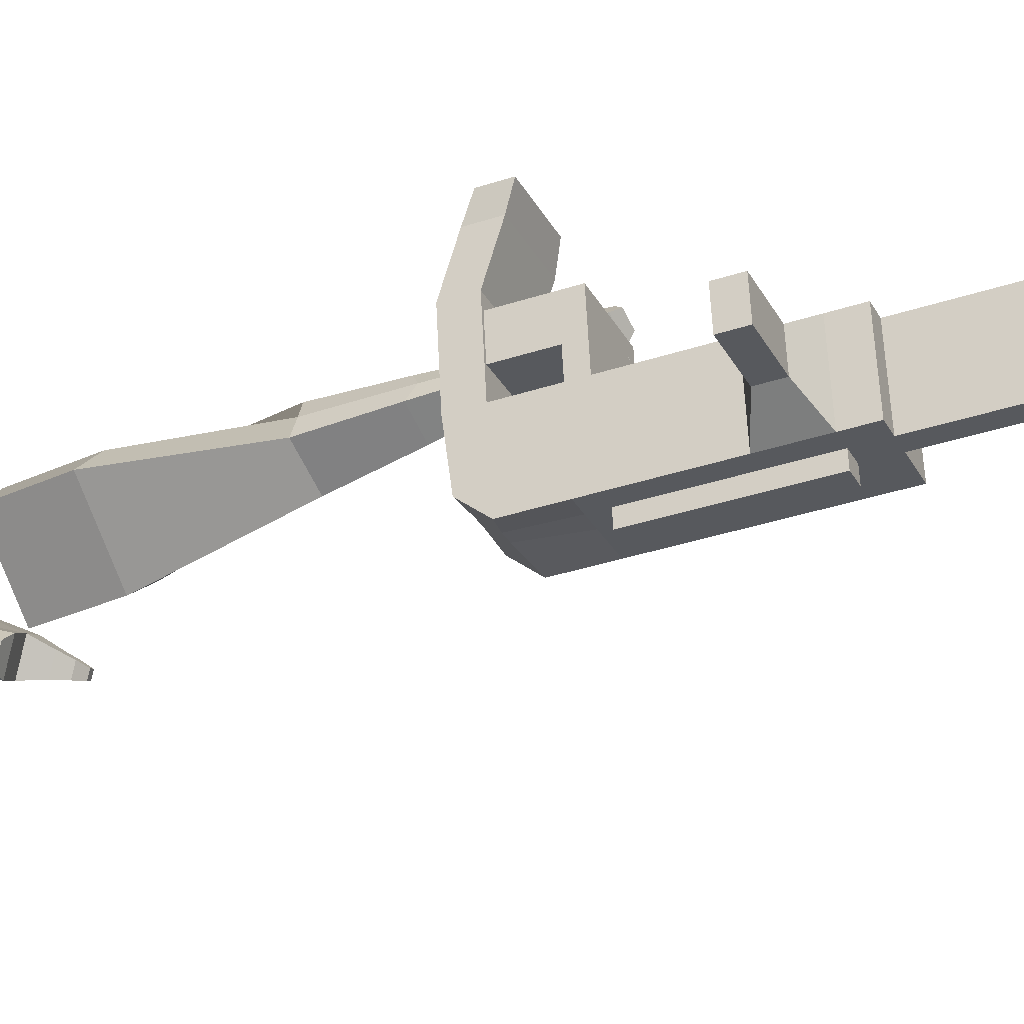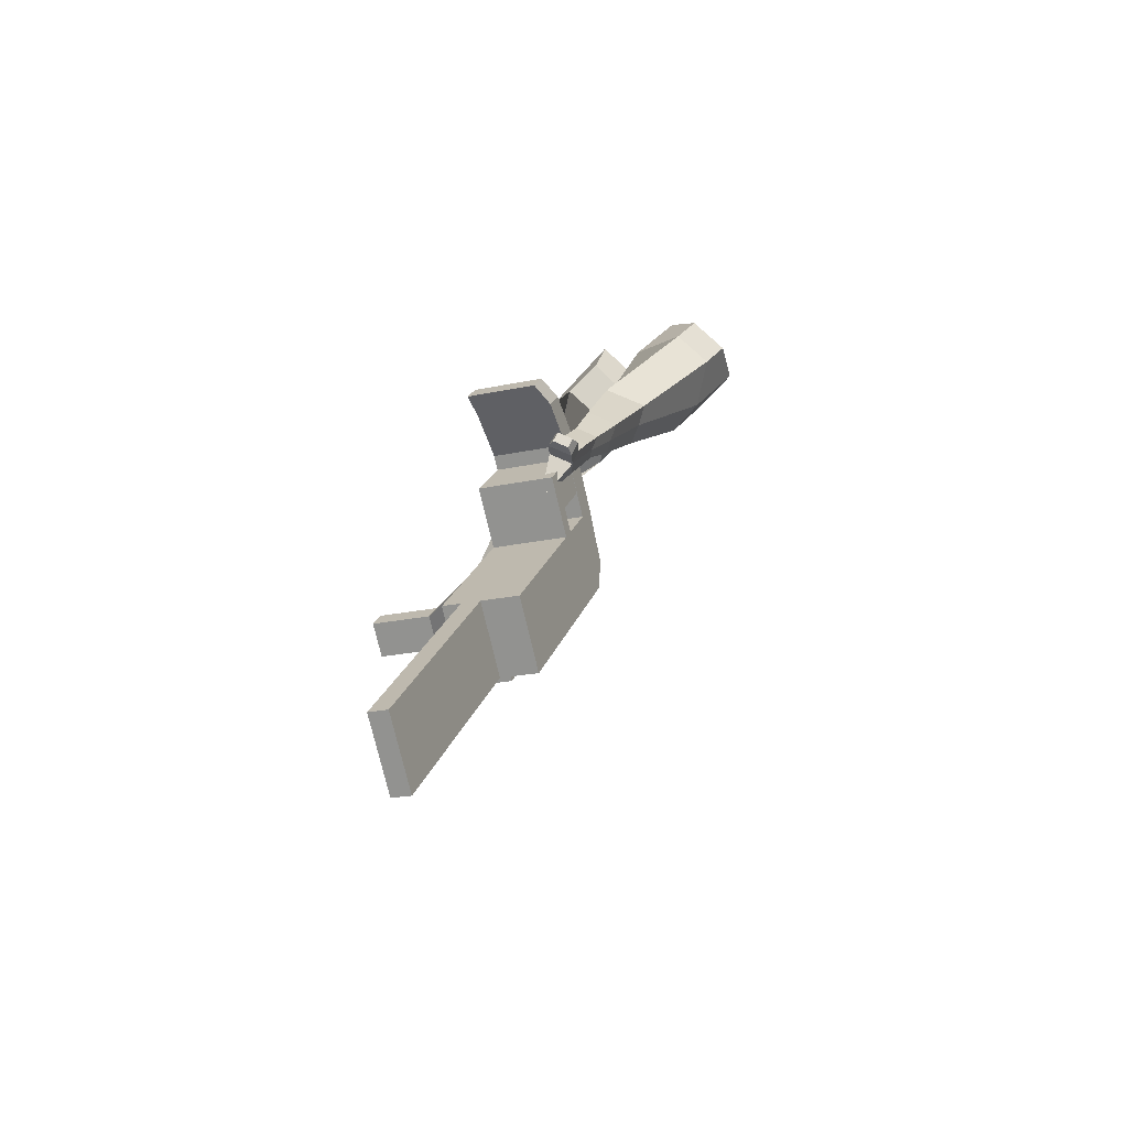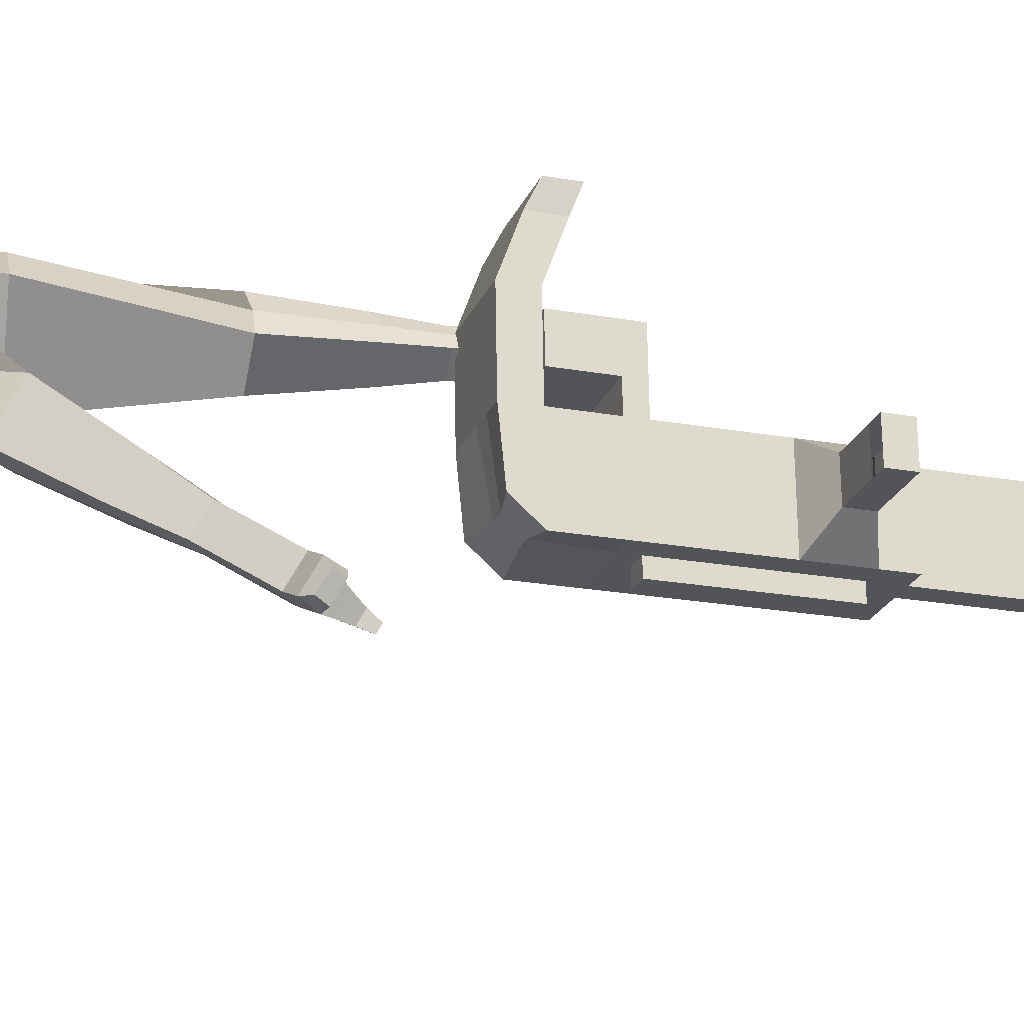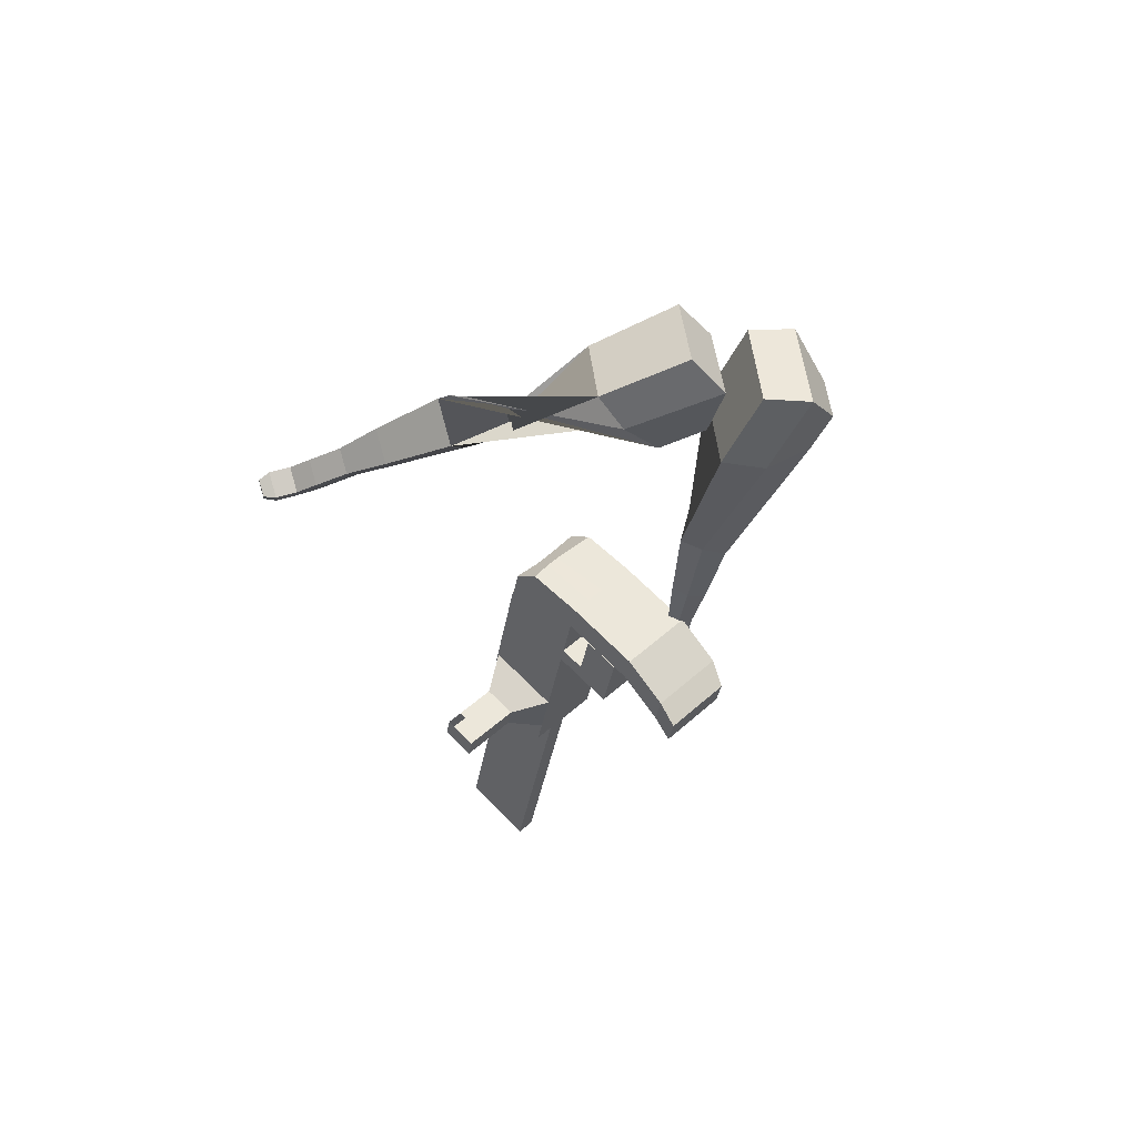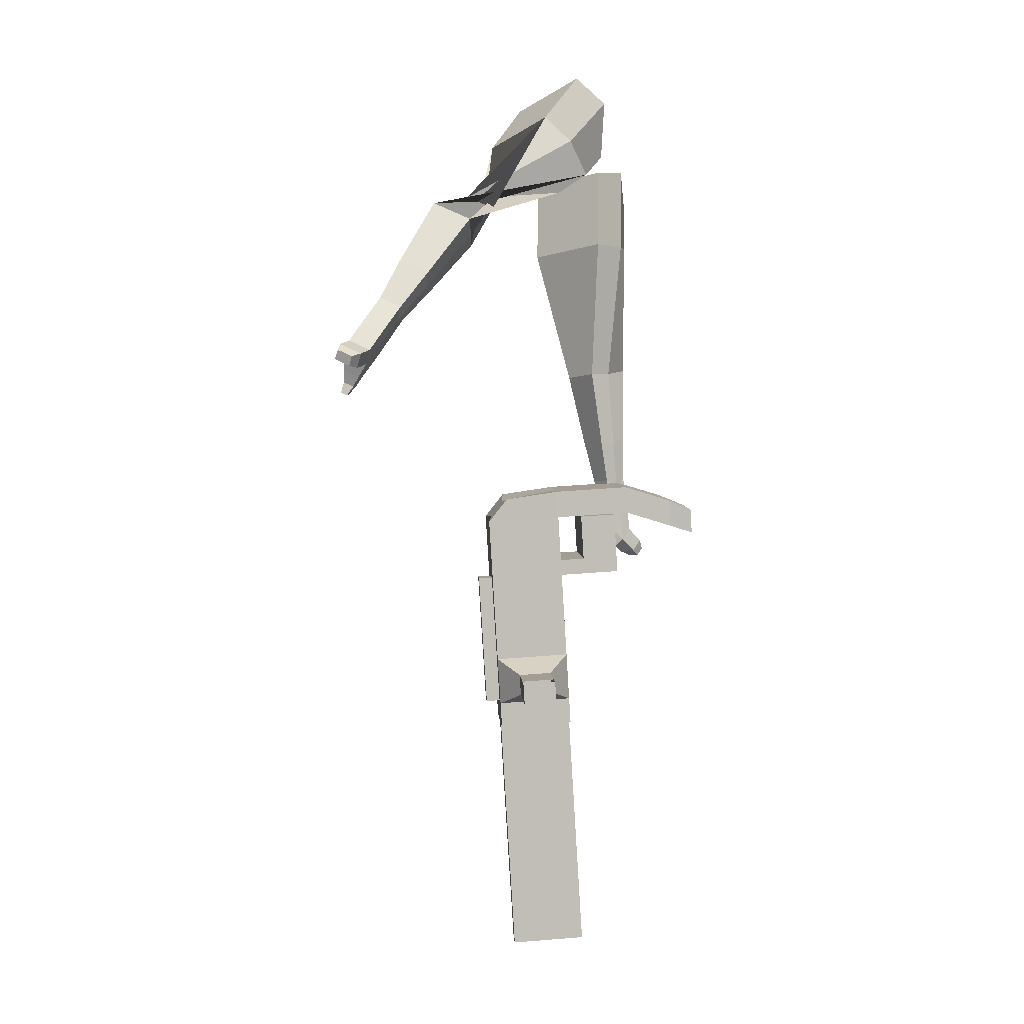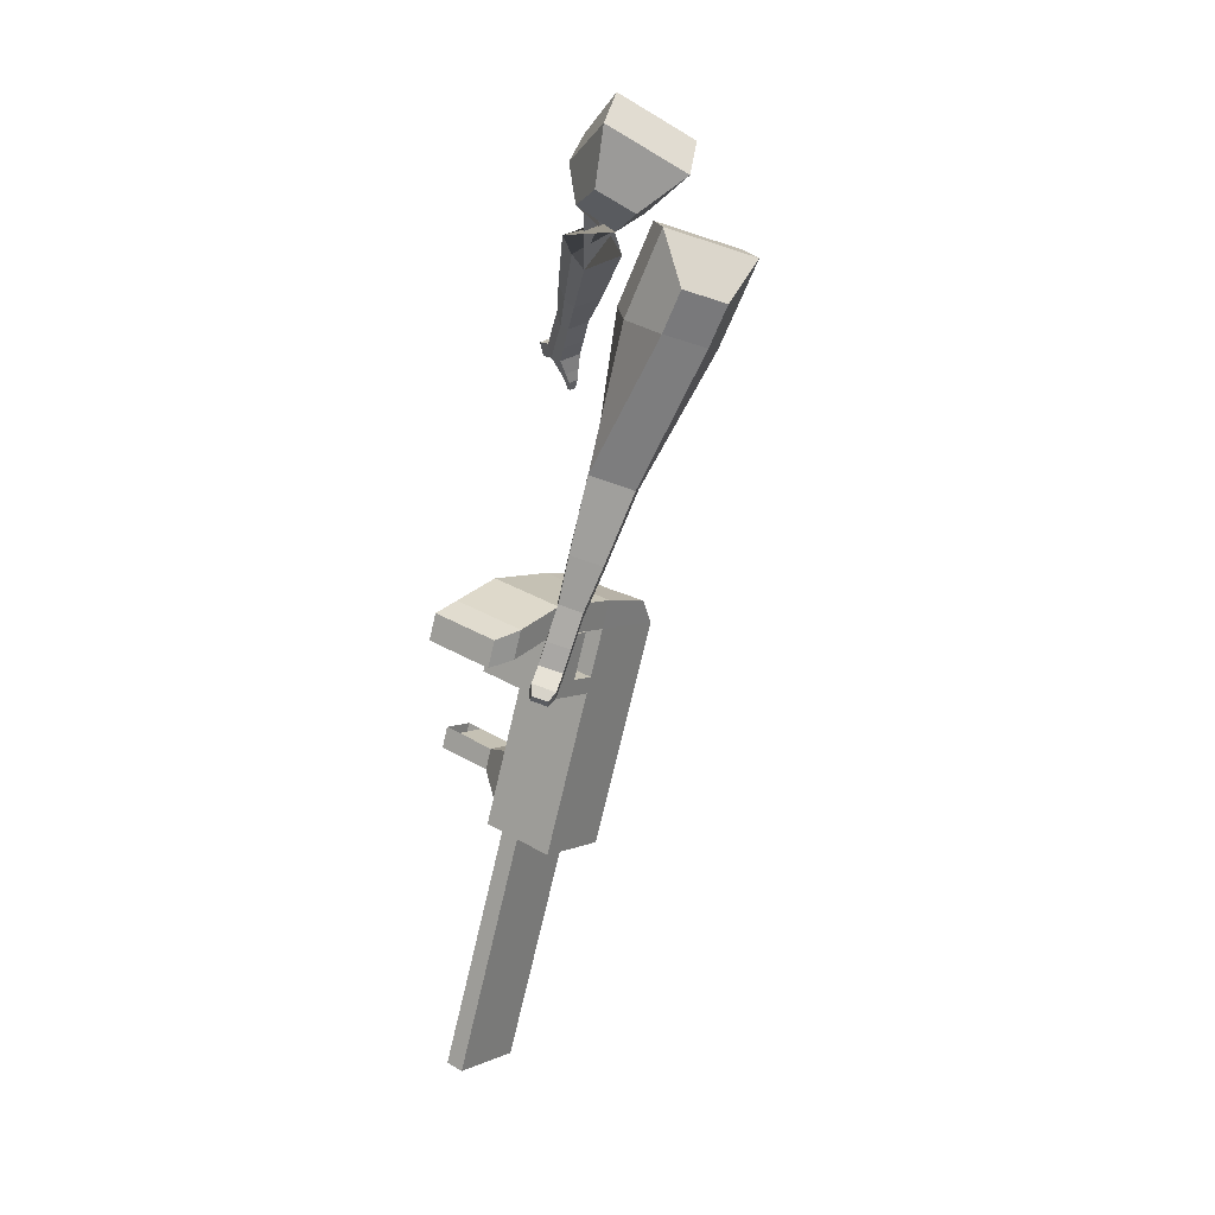
<metadata>
{"format":"obj","ext":"obj","renderer":"f3d","projection":"perspective","resolution":1024,"background":"white","views":[{"elev":-31.7,"azim":98.3,"up":"+Y"},{"elev":-70.9,"azim":-169.2,"up":"+Z"},{"elev":-26.2,"azim":56.6,"up":"+Y"},{"elev":68.1,"azim":133.6,"up":"+Z"},{"elev":19.5,"azim":83.4,"up":"+Z"},{"elev":8.6,"azim":-145.6,"up":"+Z"}]}
</metadata>
<code>
o Cube.046_Cube.010
v 109.3 378.1 -1286
v 101.1 158 -1296
v 165.6 385.2 -1499
v 157.3 165.1 -1509
v -103.6 388.5 -1342
v -111.9 168.4 -1352
v -47.4 395.6 -1555
v -55.66 175.5 -1565
v 31.89 368.3 -993.1
v 23.62 148.2 -1003
v -189.3 158.6 -1059
v -181.1 378.7 -1049
v -3.147 363.8 -860.4
v -11.42 143.8 -869.9
v -224.4 154.2 -925.8
v -216.1 374.3 -916.3
v -23.85 361.2 -782
v -26.24 201.6 -802
v -239.2 212 -857.9
v -236.8 371.6 -837.9
v 5.096 583.2 -850.9
v -207.9 593.6 -906.8
v -15.6 580.6 -772.5
v -228.6 591 -828.4
v 43.97 369.8 -1039
v 35.7 149.7 -1048
v -169 380.2 -1095
v -177.2 160.2 -1104
v 34.62 440.9 -990
v -178.3 451.3 -1046
v 46.7 442.4 -1036
v -166.2 452.9 -1092
v 38.58 546.3 -985.4
v -174.4 556.7 -1041
v 50.66 547.8 -1031
v -162.3 558.2 -1087
v 0.3741 436.6 -860.3
v -212.6 447 -916.1
v 4.334 542 -855.7
v -208.6 552.4 -911.6
v 23.3 721.4 -894.5
v -189.7 731.8 -950.4
v 2.597 718.8 -816.1
v -210.4 729.2 -872
v 145.7 382.7 -1424
v 137.4 162.6 -1434
v -67.25 393.1 -1480
v -75.52 173 -1490
v 59.08 390.4 -1527
v 50.81 170.3 -1537
v 2.844 383.3 -1314
v -5.425 163.2 -1324
v -74.58 373.5 -1021
v -82.85 153.4 -1031
v -109.6 369 -888.3
v -111.6 158 -884.5
v -130.3 366.4 -809.9
v -121.6 197 -838.7
v -101.4 588.4 -878.8
v -122.1 585.8 -800.4
v -70.77 155 -1076
v -62.5 375 -1067
v -71.85 446.1 -1018
v -59.77 447.6 -1064
v -67.89 551.5 -1013
v -55.81 553 -1059
v -106.1 441.8 -888.2
v -102.1 547.2 -883.6
v -83.18 726.6 -922.4
v -103.9 724 -844
v 30.96 167.8 -1462
v 39.23 387.9 -1452
v 112.3 387.8 -1513
v 47.81 160.6 -1310
v -29.61 150.8 -1017
v -75.74 156.2 -875.1
v -85.73 195.2 -829.3
v -9.265 372.4 -1053
v -6.535 445 -1050
v -2.575 550.4 -1045
v 92.46 385.3 -1438
v 104 167.7 -1523
v 56.08 380.7 -1300
v -21.34 370.9 -1007
v -56.39 366.4 -874.4
v -77.09 363.8 -796
v -48.14 585.8 -864.9
v -68.84 583.2 -786.5
v -17.53 152.4 -1062
v -18.62 443.5 -1004
v -14.66 548.9 -999.4
v -52.86 439.2 -874.2
v -48.9 544.6 -869.7
v -29.94 724 -908.5
v -50.64 721.4 -830.1
v 84.2 165.2 -1448
v -19.08 111.2 -1064
v -72.32 113.8 -1078
v 82.65 124 -1449
v 29.41 126.6 -1463
v -6.973 122 -1326
v 46.26 119.4 -1312
v 223 315.6 -1365
v 206.9 313.6 -1304
v 203.3 216.3 -1308
v 219.4 218.3 -1369
v 269 313.4 -1353
v 252.9 311.3 -1292
v 249.3 214 -1296
v 265.4 216 -1357
v 339.5 309.9 -1334
v 323.4 307.9 -1273
v 319.7 210.6 -1278
v 335.8 212.6 -1338
v 384.8 307.7 -1322
v 368.7 305.7 -1261
v 365 208.4 -1266
v 381.1 210.4 -1327
v 288.8 191.1 -2223
v 235.6 193.7 -2237
v 243.8 413.7 -2227
v 297.1 411.1 -2213
v -58.57 792.3 -939.8
v -156.7 797.1 -965.6
v -77.64 789.9 -867.6
v -175.8 794.7 -893.3
v 20.47 785.1 -841.8
v 39.54 787.5 -914.1
v -9.513 789.9 -927
v -28.59 787.5 -854.7
f 45 46 4 3
f 49 50 8 7
f 47 48 6 5
f 26 25 9 10
f 72 47 5 51
f 96 46 2 74
f 10 9 13 14
f 84 9 29 90
f 89 26 10 75
f 27 28 11 12
f 76 14 18 77
f 75 10 14 76
f 12 11 15 16
f 53 12 16 55
f 86 77 18 17
f 16 15 19 20
f 16 20 24 22
f 14 13 17 18
f 59 22 42 69
f 86 17 23 88
f 17 13 21 23
f 55 16 22 59
f 5 6 28 27
f 74 2 26 89
f 51 5 27 62
f 2 1 25 26
f 32 30 34 36
f 62 27 32 64
f 27 12 30 32
f 9 25 31 29
f 66 36 34 65
f 90 29 37 92
f 64 32 36 66
f 29 31 35 33
f 92 37 39 93
f 29 33 39 37
f 34 30 38 40
f 65 34 40 68
f 69 42 124 123
f 23 21 41 43
f 88 23 43 95
f 22 24 44 42
f 82 4 46 96
f 49 7 47 72
f 7 8 48 47
f 46 45 103 106
f 73 49 72 81
f 8 50 71 48
f 24 60 70 44
f 42 44 126 124
f 91 65 68 93
f 38 67 68 40
f 79 64 66 80
f 30 63 67 38
f 80 66 65 91
f 78 62 64 79
f 83 51 62 78
f 6 52 61 28
f 85 55 59 87
f 20 57 60 24
f 87 59 69 94
f 20 19 58 57
f 84 53 55 85
f 11 54 56 15
f 15 56 58 19
f 28 61 54 11
f 12 53 63 30
f 48 71 52 6
f 81 72 51 83
f 50 49 121 120
f 3 4 82 73
f 45 81 83 1
f 9 84 85 13
f 21 87 94 41
f 13 85 87 21
f 1 83 78 25
f 25 78 79 31
f 35 80 91 33
f 31 79 80 35
f 33 91 93 39
f 70 95 130 125
f 3 73 81 45
f 50 82 96 71
f 60 88 95 70
f 67 92 93 68
f 63 90 92 67
f 52 71 100 101
f 57 86 88 60
f 57 58 77 86
f 54 75 76 56
f 56 76 77 58
f 61 89 75 54
f 53 84 90 63
f 89 61 98 97
f 101 102 97 98
f 100 99 102 101
f 61 52 101 98
f 74 89 97 102
f 71 96 99 100
f 96 74 102 99
f 106 103 107 110
f 1 2 105 104
f 2 46 106 105
f 45 1 104 103
f 109 110 114 113
f 104 105 109 108
f 105 106 110 109
f 103 104 108 107
f 113 114 118 117
f 107 108 112 111
f 110 107 111 114
f 108 109 113 112
f 116 117 118 115
f 111 112 116 115
f 114 111 115 118
f 122 119 120 121
f 82 50 120 119
f 73 82 119 122
f 49 73 122 121
f 123 124 126 125
f 129 123 125 130
f 128 129 130 127
f 95 43 127 130
f 94 69 123 129
f 43 41 128 127
f 44 70 125 126
f 41 94 129 128
o Cube.048_Cube.024
v -491.9 554.5 147.2
v -640.4 377.2 77.39
v -373.8 538.3 -63.01
v -522.6 360.1 -133.8
v -648.9 670.7 -17.59
v -725.1 579.8 -53.39
v -588.3 662.4 -125.4
v -664.1 571.6 -160.6
v -386.8 450.8 -511.2
v -282.4 510.1 -471.1
v -342 621.4 -480.4
v -446.4 562.1 -520.6
v -313.5 492.4 -710.7
v -236.7 535.9 -681.2
v -280.5 617.8 -688
v -357.2 574.2 -717.5
v -266.8 521.1 -835
v -210.7 553 -813.4
v -242.7 612.8 -818.5
v -298.8 580.9 -840
v -452.9 626.6 -93.13
v -610.2 438.5 -166.6
v -578.3 643.9 130
v -736.1 455.6 55.89
v -307.2 568 -479.8
v -418.1 505.1 -522.4
v -250.3 579.9 -701.5
v -331.8 533.6 -732.8
v -216.5 586.2 -841
v -276 552.4 -863.9
v -235.7 526.3 -923.7
v -179.6 558.1 -902.1
v -185 597.3 -939.4
v -244.5 563.5 -962.3
v -267.4 591.1 -936.9
v -211.3 623 -915.4
v -213.9 531.2 -987.5
v -157.8 563 -966
v -163.2 602.2 -1003
v -222.8 568.4 -1026
v -245.6 596 -1001
v -189.5 627.8 -979.2
v -179.1 518.3 -1021
v -143 538.8 -1007
v -146.5 564.1 -1031
v -184.8 542.3 -1046
v -226.7 604.2 -1069
v -249.6 631.8 -1043
v -193.5 663.6 -1022
v -167.2 638 -1046
v -156 508.2 -1044
v -131.7 522.1 -1034
v -134 539.1 -1050
v -159.9 524.4 -1060
v -137.8 507.8 -1073
v -122.6 516.4 -1067
v -124 527 -1077
v -140.2 517.9 -1083
v -223 633.6 -1084
v -238.2 652 -1067
v -200.9 673.1 -1052
v -183.4 656.1 -1068
v -314.2 453.4 469.7
v -452.1 293.4 352.3
v -129.1 331.3 377.9
v -253.7 183.7 268.7
v -301.5 531.7 226.7
v -372.2 449.7 166.5
v -199 469.4 190.5
v -270.5 393.4 123.7
v 41.56 88.76 26.76
v -16.03 -12.83 67.27
v 64.88 -23.07 159.9
v 123.6 76.9 122.4
v 172.2 -47.04 -79.9
v 127.8 -123.7 -51.34
v 188.1 -132.4 19.01
v 232.5 -55.76 -9.55
v 254.4 -133.9 -144.5
v 221.9 -189.9 -123.6
v 266 -196.3 -72.21
v 298.4 -140.3 -93.09
v -136.1 410.1 303.8
v -274 259.1 174.5
v -338.3 545.4 387.8
v -484.7 375.6 263.2
v 23.64 -27.76 111.4
v 87.75 82.91 70.17
v 167.8 -141 -26.19
v 214.9 -59.59 -56.51
v 259.1 -210 -113
v 293.5 -150.6 -135.1
v 307.9 -186.2 -201.6
v 275.5 -242.2 -180.7
v 322.2 -268.4 -171.4
v 356.6 -208.9 -193.5
v 360.1 -197.7 -151.3
v 327.6 -253.7 -130.4
v 347.3 -223.9 -241.6
v 314.8 -279.9 -220.7
v 361.5 -306.1 -211.4
v 396 -246.6 -233.5
v 399.4 -235.4 -191.3
v 367 -291.4 -170.4
v 349.7 -254.7 -280.8
v 328.8 -290.7 -267.4
v 358.9 -307.5 -261.4
v 381 -269.3 -275.6
v 444.7 -273.6 -230.3
v 448.1 -262.4 -188.1
v 415.6 -318.4 -167.2
v 410.2 -333.1 -208.2
v 351.1 -274.4 -308.4
v 337 -298.7 -299.3
v 357.3 -310 -295.3
v 372.2 -284.2 -304.9
v 363.8 -297 -331.1
v 355 -312.1 -325.4
v 367.7 -319.2 -322.9
v 377 -303.1 -328.9
v 465.8 -295.9 -217.9
v 468.1 -288.5 -189.8
v 446.6 -325.7 -176
v 442.9 -335.5 -203.2
f 131 132 134 133
f 138 137 141 142
f 137 138 136 135
f 153 154 132 131
f 151 137 135 153
f 152 134 132 154
f 142 141 145 146
f 151 133 140 155
f 152 138 142 156
f 133 134 139 140
f 158 146 150 160
f 155 140 144 157
f 156 142 146 158
f 140 139 143 144
f 149 159 163 166
f 144 143 147 148
f 146 145 149 150
f 157 144 148 159
f 145 157 159 149
f 148 147 161 162
f 139 156 158 143
f 141 155 157 145
f 143 158 160 147
f 134 152 156 139
f 137 151 155 141
f 138 152 154 136
f 133 151 153 131
f 135 136 154 153
f 165 166 172 171
f 161 164 170 167
f 150 149 166 165
f 159 148 162 163
f 147 160 164 161
f 160 150 165 164
f 172 169 180 179
f 168 167 173 174
f 163 162 168 169
f 166 163 169 172
f 164 165 171 170
f 162 161 167 168
f 176 175 183 184
f 167 170 176 173
f 169 168 174 175
f 170 169 175 176
f 179 180 192 191
f 170 171 178 177
f 171 172 179 178
f 169 170 177 180
f 184 183 187 188
f 175 174 182 183
f 173 176 184 181
f 174 173 181 182
f 186 185 188 187
f 183 182 186 187
f 181 184 188 185
f 182 181 185 186
f 192 189 190 191
f 177 178 190 189
f 180 177 189 192
f 178 179 191 190
f 193 194 196 195
f 200 199 203 204
f 199 200 198 197
f 215 216 194 193
f 213 199 197 215
f 214 196 194 216
f 204 203 207 208
f 213 195 202 217
f 214 200 204 218
f 195 196 201 202
f 220 208 212 222
f 217 202 206 219
f 218 204 208 220
f 202 201 205 206
f 211 221 225 228
f 206 205 209 210
f 208 207 211 212
f 219 206 210 221
f 207 219 221 211
f 210 209 223 224
f 201 218 220 205
f 203 217 219 207
f 205 220 222 209
f 196 214 218 201
f 199 213 217 203
f 200 214 216 198
f 195 213 215 193
f 197 198 216 215
f 227 228 234 233
f 223 226 232 229
f 212 211 228 227
f 221 210 224 225
f 209 222 226 223
f 222 212 227 226
f 234 231 242 241
f 230 229 235 236
f 225 224 230 231
f 228 225 231 234
f 226 227 233 232
f 224 223 229 230
f 238 237 245 246
f 229 232 238 235
f 231 230 236 237
f 232 231 237 238
f 241 242 254 253
f 232 233 240 239
f 233 234 241 240
f 231 232 239 242
f 246 245 249 250
f 237 236 244 245
f 235 238 246 243
f 236 235 243 244
f 248 247 250 249
f 245 244 248 249
f 243 246 250 247
f 244 243 247 248
f 254 251 252 253
f 239 240 252 251
f 242 239 251 254
f 240 241 253 252

</code>
